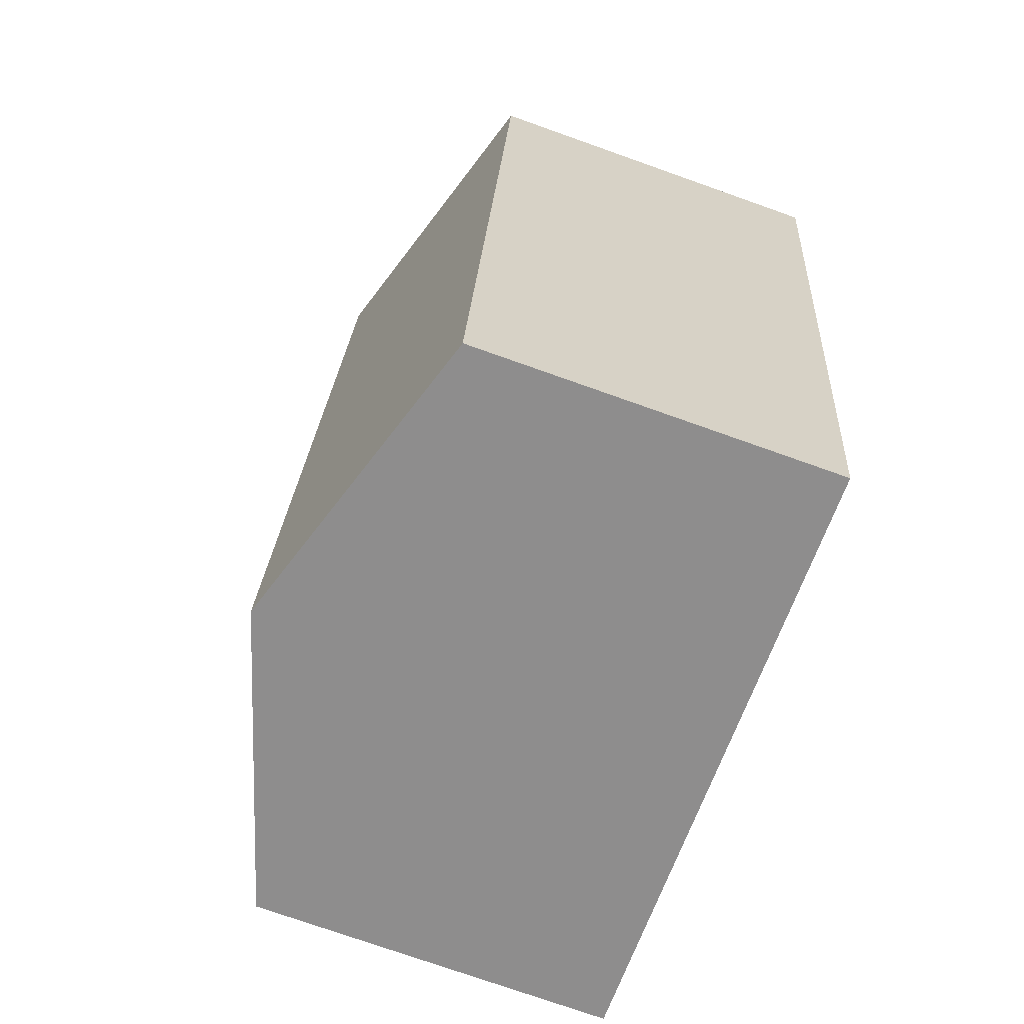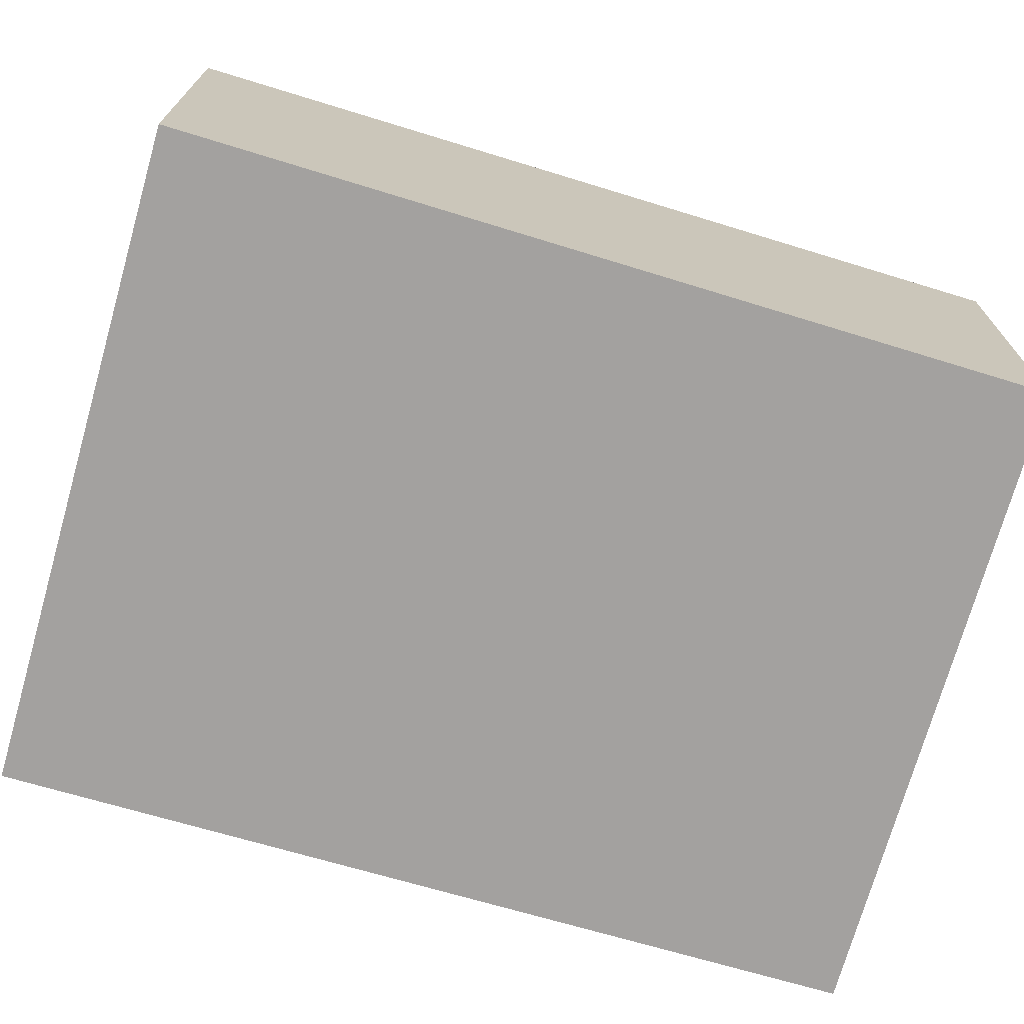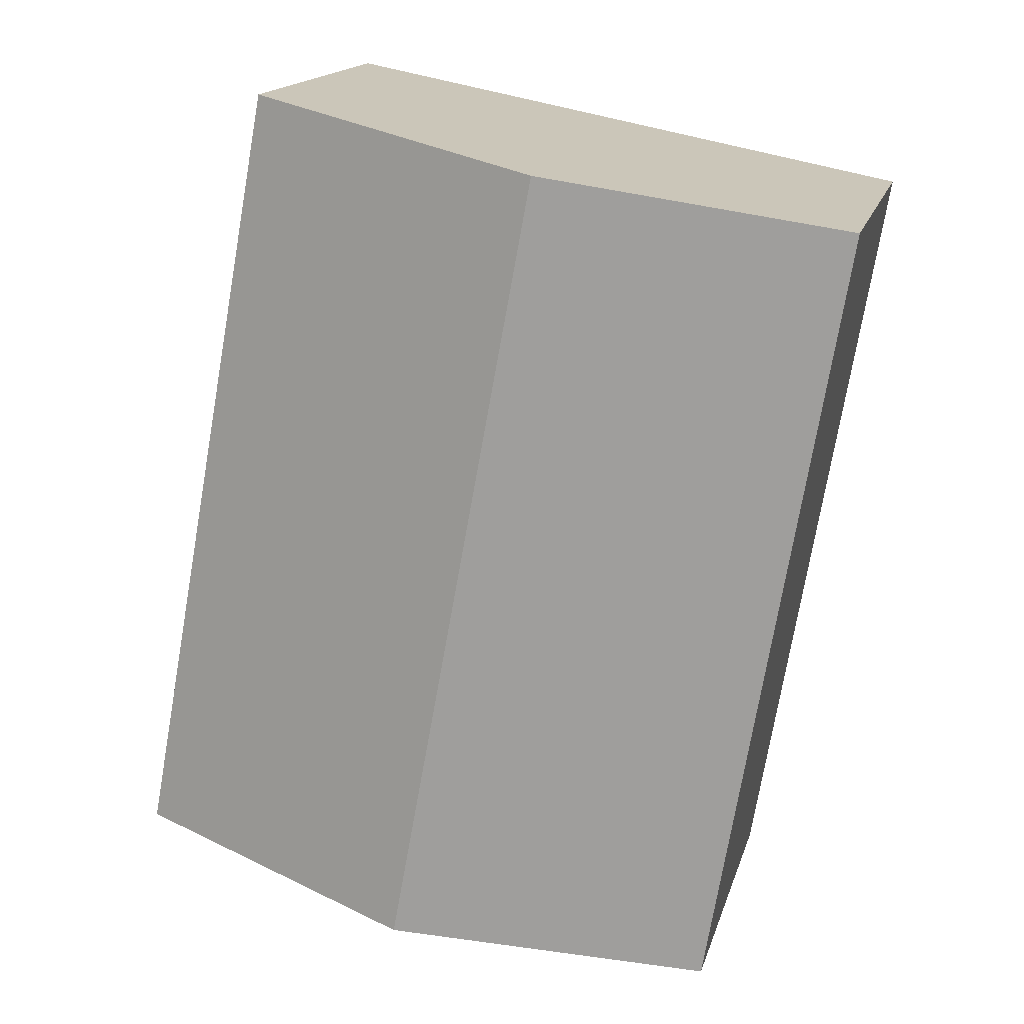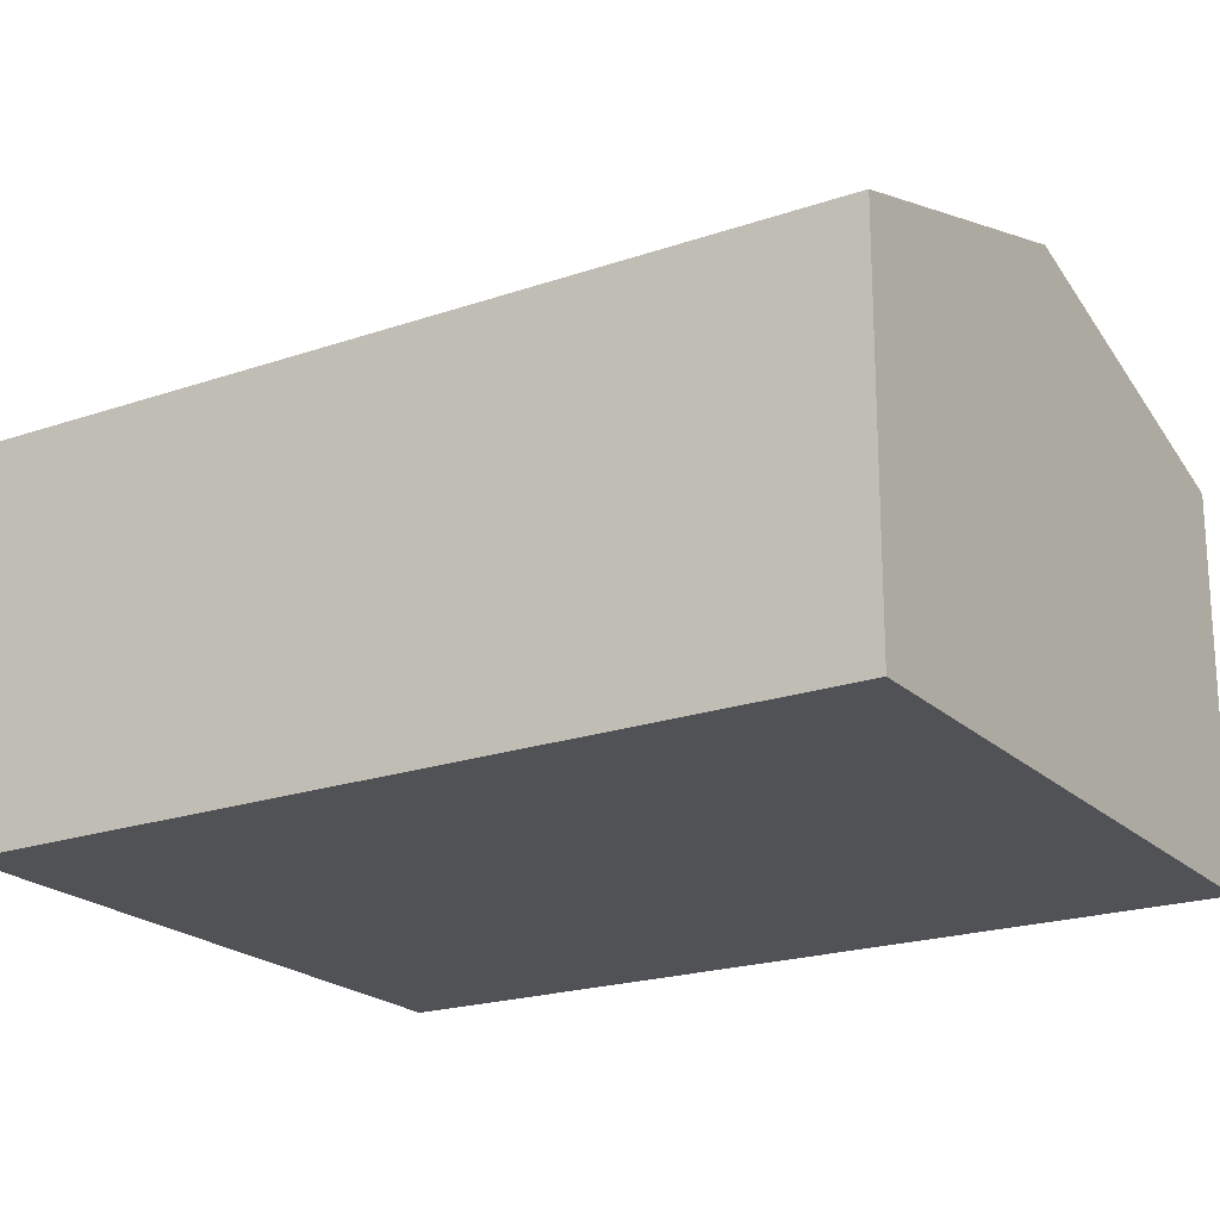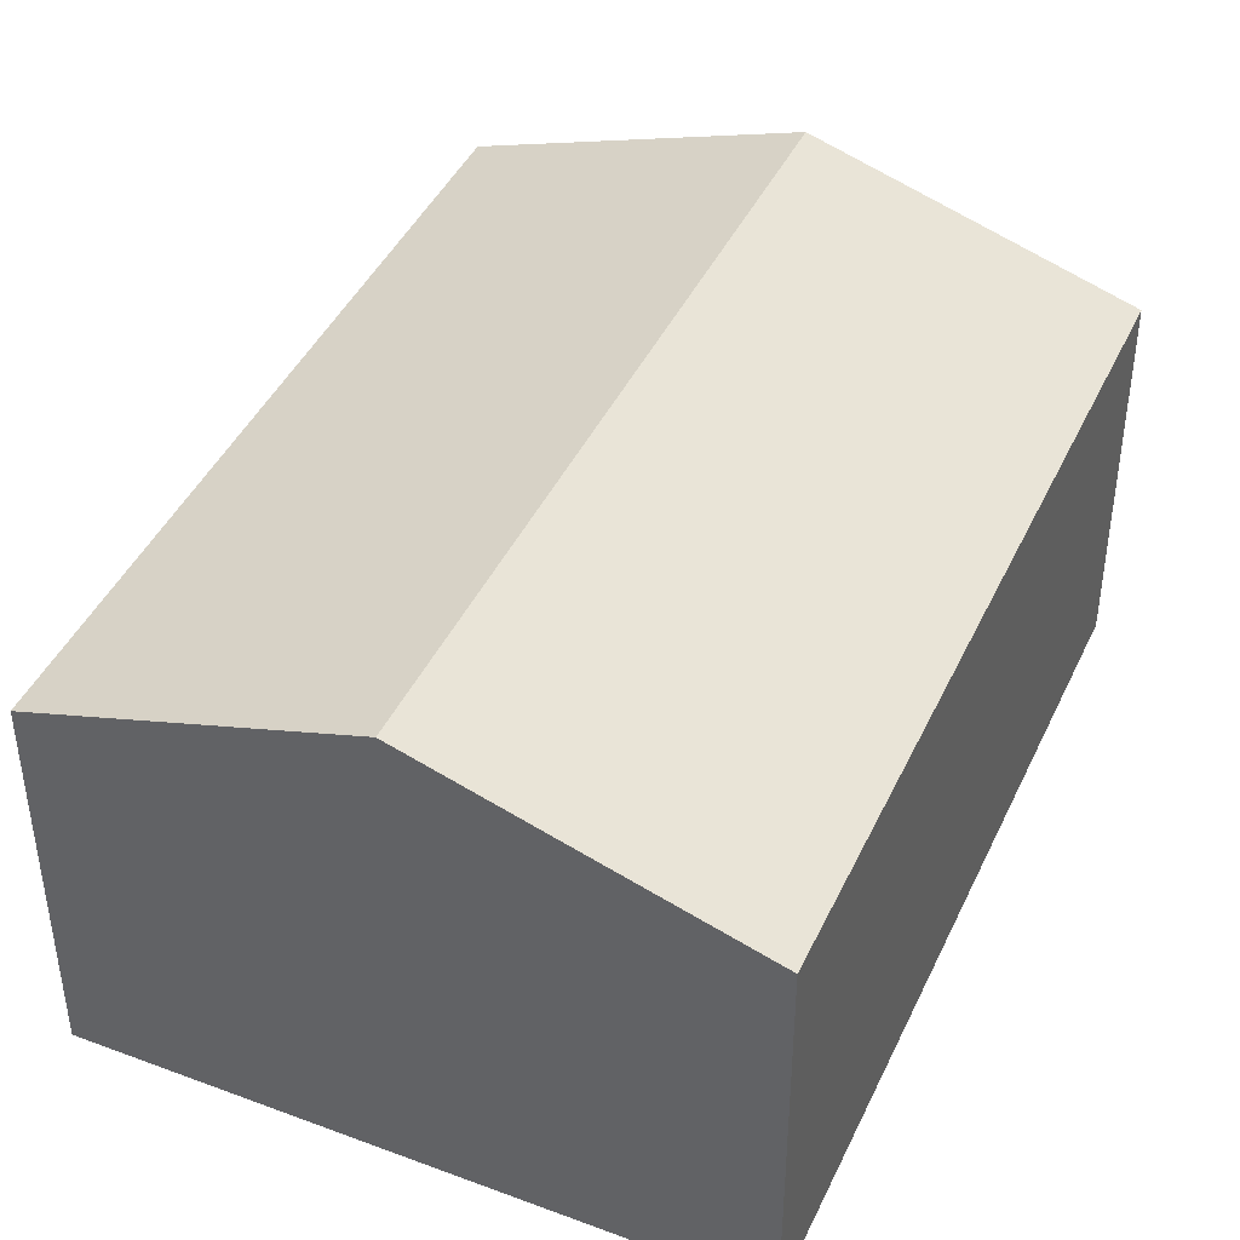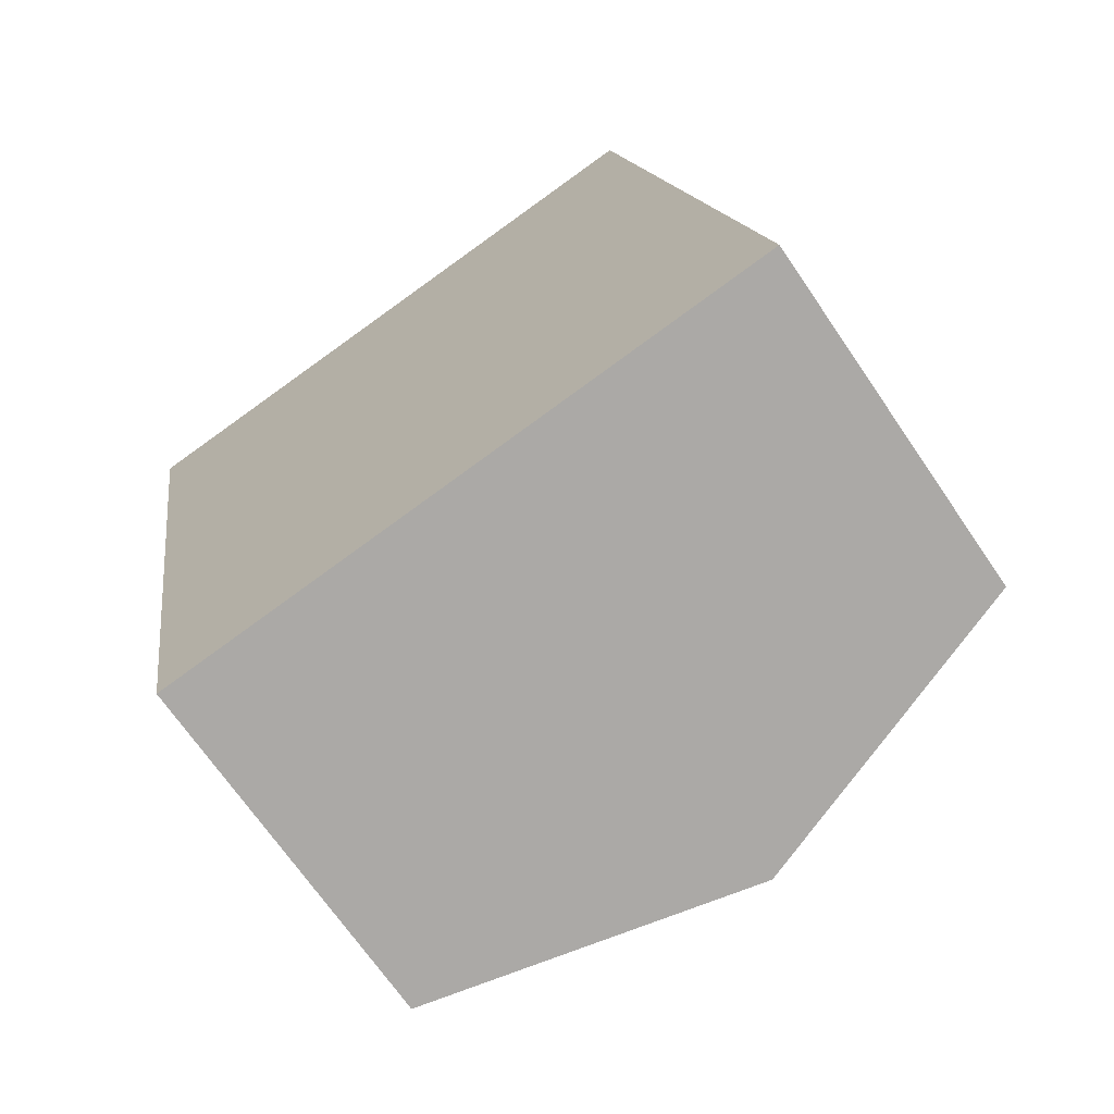
<metadata>
{"format":"obj","ext":"obj","renderer":"f3d","projection":"perspective","resolution":1024,"background":"white","views":[{"elev":-75.3,"azim":-109.5,"up":"+Z"},{"elev":-72.3,"azim":-116.6,"up":"+Y"},{"elev":16.3,"azim":-165.9,"up":"+Z"},{"elev":-21.1,"azim":111.3,"up":"+Y"},{"elev":42.2,"azim":13.2,"up":"+Y"},{"elev":-69.2,"azim":34.3,"up":"+Z"}]}
</metadata>
<code>
v  0 2.959 1.812e-16
v  3.632 3.733 -6.021
v  1.096 2.928 -6.501
v  2.438 3.733 0.467
v  6.113 2.946 -5.551
v  4.918 2.946 0.942
v  0 0 0
v  1.096 3.981e-16 -6.501
v  2.438 -2.86e-17 0.467
v  4.918 -5.768e-17 0.942
v  6.113 3.399e-16 -5.551
v  3.632 3.687e-16 -6.021
g defaultobject
f 1 2 3
f 2 1 4
f 4 5 2
f 5 4 6
f 3 7 1
f 7 3 8
f 7 4 1
f 4 7 6
f 6 7 9
f 6 9 10
f 10 5 6
f 5 10 11
f 2 8 3
f 8 2 5
f 8 5 12
f 12 5 11
f 9 11 10
f 11 9 7
f 11 7 8
f 11 8 12

</code>
